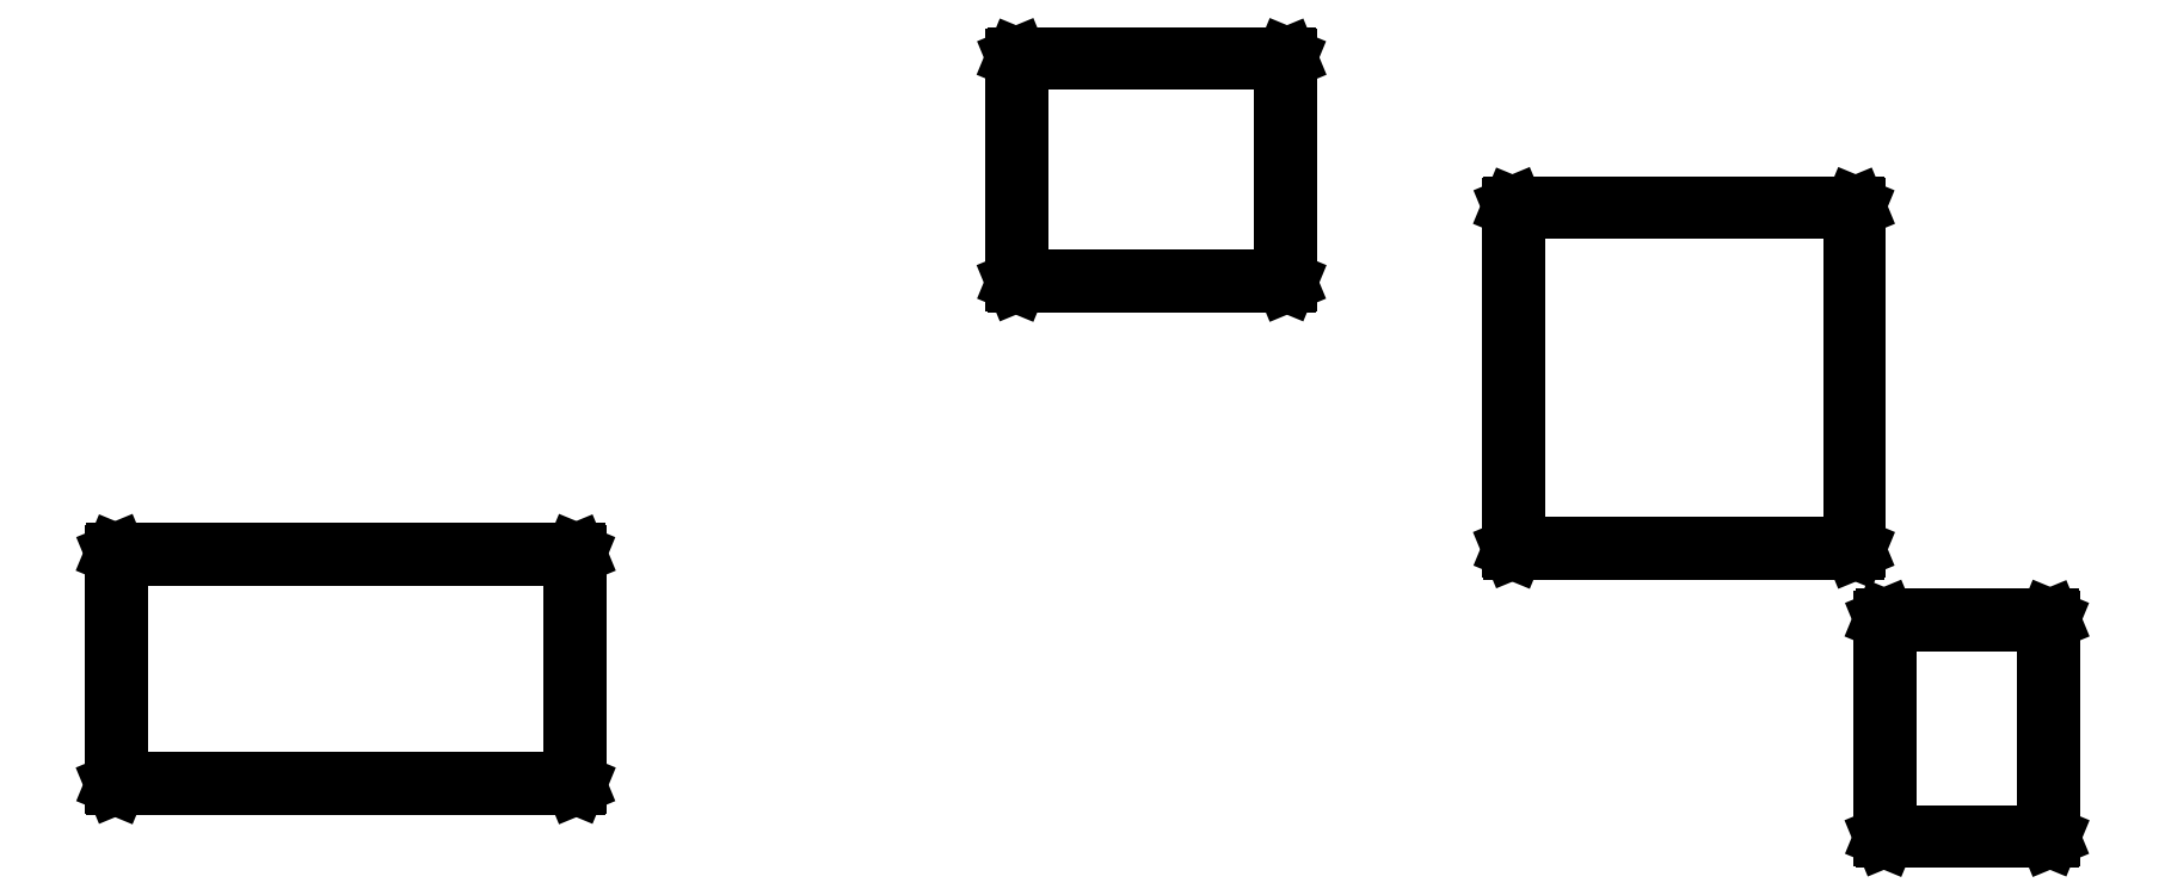
<metadata>
{"format":"dxf","ext":"dxf","renderer":"ezdxf+matplotlib","layout":"modelspace","background":"white","min_lineweight":24,"dpi":150}
</metadata>
<code>
0
SECTION
2
ENTITIES
0
LINE
8
BLACK
10
0.9942
20
0.3054
11
0.9949
21
0.3051
0
LINE
8
BLACK
10
0.9949
20
0.3051
11
0.9952
21
0.3044
0
LINE
8
BLACK
10
0.9952
20
0.3044
11
0.9952
21
0.1744
0
LINE
8
BLACK
10
0.9952
20
0.1744
11
0.9949
21
0.1738
0
LINE
8
BLACK
10
0.9949
20
0.1738
11
0.9942
21
0.1735
0
LINE
8
BLACK
10
0.9942
20
0.1735
11
0.8958
21
0.1735
0
LINE
8
BLACK
10
0.8958
20
0.1735
11
0.8951
21
0.1738
0
LINE
8
BLACK
10
0.8951
20
0.1738
11
0.8948
21
0.1744
0
LINE
8
BLACK
10
0.8948
20
0.1744
11
0.8948
21
0.3044
0
LINE
8
BLACK
10
0.8948
20
0.3044
11
0.8951
21
0.3051
0
LINE
8
BLACK
10
0.8951
20
0.3051
11
0.8958
21
0.3054
0
LINE
8
BLACK
10
0.8958
20
0.3054
11
0.9942
21
0.3054
0
LINE
8
BLACK
10
0.8968
20
0.3034
11
0.8968
21
0.1754
0
LINE
8
BLACK
10
0.8968
20
0.1754
11
0.9932
21
0.1754
0
LINE
8
BLACK
10
0.9932
20
0.1754
11
0.9932
21
0.3034
0
LINE
8
BLACK
10
0.9932
20
0.3034
11
0.8968
21
0.3034
0
LINE
8
BLACK
10
0.1091
20
0.3449
11
0.1098
21
0.3446
0
LINE
8
BLACK
10
0.1098
20
0.3446
11
0.11
21
0.3439
0
LINE
8
BLACK
10
0.11
20
0.3439
11
0.11
21
0.2061
0
LINE
8
BLACK
10
0.11
20
0.2061
11
0.1098
21
0.2054
0
LINE
8
BLACK
10
0.1098
20
0.2054
11
0.1091
21
0.2051
0
LINE
8
BLACK
10
0.1091
20
0.2051
11
-0.1665
21
0.2051
0
LINE
8
BLACK
10
-0.1665
20
0.2051
11
-0.1672
21
0.2054
0
LINE
8
BLACK
10
-0.1672
20
0.2054
11
-0.1675
21
0.2061
0
LINE
8
BLACK
10
-0.1675
20
0.2061
11
-0.1675
21
0.3439
0
LINE
8
BLACK
10
-0.1675
20
0.3439
11
-0.1672
21
0.3446
0
LINE
8
BLACK
10
-0.1672
20
0.3446
11
-0.1665
21
0.3449
0
LINE
8
BLACK
10
-0.1665
20
0.3449
11
0.1091
21
0.3449
0
LINE
8
BLACK
10
-0.1656
20
0.3429
11
-0.1656
21
0.2071
0
LINE
8
BLACK
10
-0.1656
20
0.2071
11
0.1081
21
0.2071
0
LINE
8
BLACK
10
0.1081
20
0.2071
11
0.1081
21
0.3429
0
LINE
8
BLACK
10
0.1081
20
0.3429
11
-0.1656
21
0.3429
0
LINE
8
BLACK
10
0.8774
20
0.5533
11
0.8781
21
0.5531
0
LINE
8
BLACK
10
0.8781
20
0.5531
11
0.8783
21
0.5524
0
LINE
8
BLACK
10
0.8783
20
0.5524
11
0.8783
21
0.3476
0
LINE
8
BLACK
10
0.8783
20
0.3476
11
0.8781
21
0.3469
0
LINE
8
BLACK
10
0.8781
20
0.3469
11
0.8774
21
0.3467
0
LINE
8
BLACK
10
0.8774
20
0.3467
11
0.6726
21
0.3467
0
LINE
8
BLACK
10
0.6726
20
0.3467
11
0.6719
21
0.3469
0
LINE
8
BLACK
10
0.6719
20
0.3469
11
0.6717
21
0.3476
0
LINE
8
BLACK
10
0.6717
20
0.3476
11
0.6717
21
0.5524
0
LINE
8
BLACK
10
0.6717
20
0.5524
11
0.6719
21
0.5531
0
LINE
8
BLACK
10
0.6719
20
0.5531
11
0.6726
21
0.5533
0
LINE
8
BLACK
10
0.6726
20
0.5533
11
0.8774
21
0.5533
0
LINE
8
BLACK
10
0.6736
20
0.5514
11
0.6736
21
0.3486
0
LINE
8
BLACK
10
0.6736
20
0.3486
11
0.8764
21
0.3486
0
LINE
8
BLACK
10
0.8764
20
0.3486
11
0.8764
21
0.5514
0
LINE
8
BLACK
10
0.8764
20
0.5514
11
0.6736
21
0.5514
0
LINE
8
BLACK
10
0.5359
20
0.6429
11
0.5366
21
0.6426
0
LINE
8
BLACK
10
0.5366
20
0.6426
11
0.5369
21
0.6419
0
LINE
8
BLACK
10
0.5369
20
0.6419
11
0.5369
21
0.5081
0
LINE
8
BLACK
10
0.5369
20
0.5081
11
0.5366
21
0.5074
0
LINE
8
BLACK
10
0.5366
20
0.5074
11
0.5359
21
0.5071
0
LINE
8
BLACK
10
0.5359
20
0.5071
11
0.3745
21
0.5071
0
LINE
8
BLACK
10
0.3745
20
0.5071
11
0.3738
21
0.5074
0
LINE
8
BLACK
10
0.3738
20
0.5074
11
0.3735
21
0.5081
0
LINE
8
BLACK
10
0.3735
20
0.5081
11
0.3735
21
0.5081
0
LINE
8
BLACK
10
0.3735
20
0.5081
11
0.3735
21
0.6419
0
LINE
8
BLACK
10
0.3735
20
0.6419
11
0.3738
21
0.6426
0
LINE
8
BLACK
10
0.3738
20
0.6426
11
0.3745
21
0.6429
0
LINE
8
BLACK
10
0.3745
20
0.6429
11
0.5359
21
0.6429
0
LINE
8
BLACK
10
0.3755
20
0.6409
11
0.3755
21
0.5091
0
LINE
8
BLACK
10
0.3755
20
0.5091
11
0.5349
21
0.5091
0
LINE
8
BLACK
10
0.5349
20
0.5091
11
0.5349
21
0.6409
0
LINE
8
BLACK
10
0.5349
20
0.6409
11
0.3755
21
0.6409
0
ENDSEC
0
EOF

</code>
